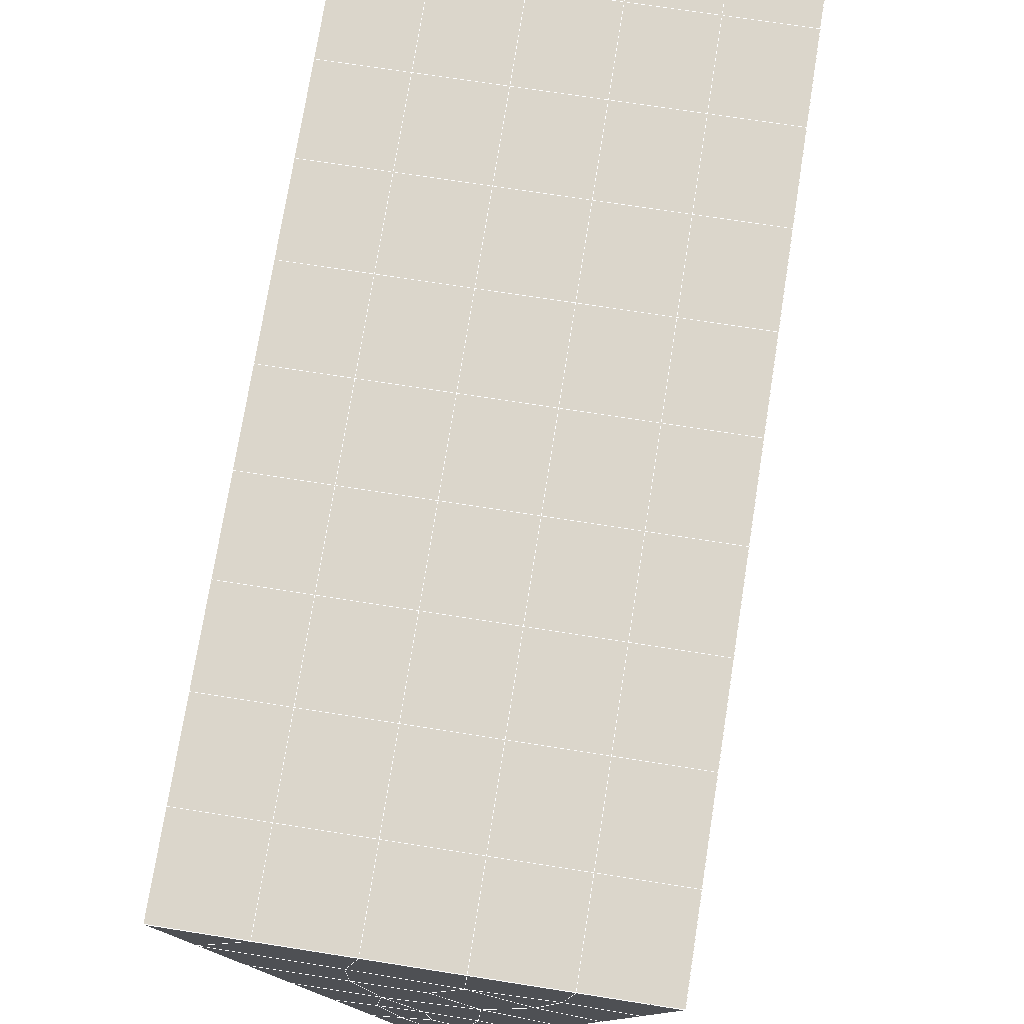
<metadata>
{"format":"obj","ext":"obj","renderer":"f3d","projection":"perspective","resolution":1024,"background":"white","views":[{"elev":69.4,"azim":9.0,"up":"+Y"}]}
</metadata>
<code>
v 49 17.9 20.7
v 51 17.9 20.7
v 50.89 15.96 20.57
v 49.04 15.65 20.55
v 49 17.75 22.9
v 51 17.75 22.9
v 49 17.6 25.09
v 51 17.6 25.09
v 49 17.44 27.29
v 51 17.44 27.29
v 49 17.29 29.48
v 51 17.29 29.48
v 49 17.14 31.68
v 51 17.14 31.68
v 49 16.98 33.87
v 51 16.98 33.87
v 49 16.83 36.06
v 51 16.83 36.06
v 49 16.68 38.26
v 51 16.68 38.26
v 49 16.52 40.45
v 51 16.52 40.45
v 49 16.37 42.65
v 51 16.37 42.65
v 48.58 14.21 42.5
v 50.89 14.04 42.49
v 48.54 12.22 42.36
v 50.12 12.31 42.36
v 49.04 10.01 42.2
v 51.12 10.69 42.25
v 49.84 8.342 42.09
v 51.02 8.325 42.09
v 49.96 6.861 41.98
v 50.69 6.351 41.95
v 49.26 6.284 41.94
v 49.99 4.68 41.83
v 48.57 5.68 41.9
v 49.29 3.542 41.75
v 48.57 5.833 39.71
v 49.29 3.696 39.56
v 48.57 5.987 37.51
v 49.29 3.85 37.36
v 48.57 6.141 35.32
v 49.29 4.003 35.17
v 48.57 6.294 33.12
v 49.29 4.156 32.97
v 48.57 6.447 30.93
v 49.29 4.309 30.78
v 48.57 6.601 28.73
v 49.29 4.463 28.58
v 48.57 6.754 26.54
v 49.29 4.616 26.39
v 48.57 6.907 24.34
v 49.29 4.77 24.2
v 48.57 7.061 22.15
v 49.29 4.924 22
v 48.57 7.215 19.95
v 49.29 5.077 19.81
v 50.01 7.586 19.98
v 50 5.699 19.85
v 51.43 7.215 19.96
v 50.71 5.077 19.81
v 51.43 7.061 22.15
v 50.71 4.923 22
v 51.43 6.908 24.34
v 50.71 4.77 24.2
v 51.43 6.754 26.54
v 50.71 4.617 26.39
v 51.43 6.601 28.73
v 50.71 4.463 28.58
v 51.43 6.447 30.93
v 50.71 4.31 30.78
v 51.43 6.294 33.12
v 50.71 4.156 32.97
v 51.43 6.141 35.32
v 50.71 4.003 35.17
v 51.43 5.987 37.51
v 50.71 3.849 37.36
v 51.43 5.834 39.71
v 50.71 3.696 39.56
v 51.43 5.68 41.9
v 50.71 3.543 41.75
v 52.14 7.817 42.05
v 52.14 7.971 39.86
v 52.14 8.124 37.66
v 52.14 8.278 35.47
v 52.14 8.431 33.27
v 52.14 8.585 31.08
v 52.14 8.738 28.88
v 52.14 8.892 26.69
v 52.14 9.045 24.49
v 52.14 9.199 22.3
v 52.14 9.352 20.1
v 50.04 10.21 20.16
v 47.86 9.352 20.1
v 47.86 9.199 22.3
v 47.86 9.045 24.49
v 47.86 8.892 26.69
v 47.86 8.738 28.88
v 47.86 8.585 31.08
v 47.86 8.431 33.27
v 47.86 8.278 35.47
v 47.86 8.125 37.66
v 47.86 7.971 39.86
v 47.86 7.818 42.05
v 48.84 8.12 42.07
v 50 1.405 41.6
v 50 1.558 39.41
v 50 1.712 37.21
v 50 1.865 35.02
v 50 2.018 32.82
v 50 2.172 30.63
v 50 2.326 28.43
v 50 2.479 26.24
v 50 2.633 24.05
v 50 2.786 21.85
v 50 2.939 19.66
v 51.49 12.23 20.31
v 52.86 11.49 20.25
v 52.19 13.95 20.43
v 53.57 13.63 20.4
v 52.62 15.93 20.56
v 54.29 15.77 20.55
v 53 17.9 20.7
v 55 17.9 20.7
v 53 17.75 22.9
v 55 17.75 22.9
v 53 17.6 25.09
v 55 17.6 25.09
v 53 17.44 27.29
v 55 17.44 27.29
v 53 17.29 29.48
v 55 17.29 29.48
v 53 17.14 31.68
v 55 17.14 31.68
v 53 16.98 33.87
v 55 16.98 33.87
v 53 16.83 36.07
v 55 16.83 36.06
v 53 16.68 38.26
v 55 16.67 38.26
v 53 16.52 40.45
v 55 16.52 40.45
v 53 16.37 42.65
v 55 16.37 42.65
v 52.76 14.42 42.51
v 54.29 14.23 42.5
v 52.24 12.68 42.39
v 53.57 12.09 42.35
v 52.86 9.955 42.2
v 47.14 9.955 42.2
v 46.43 12.09 42.35
v 45.71 14.23 42.5
v 47 16.37 42.65
v 47 16.52 40.45
v 47 16.67 38.26
v 47 16.83 36.06
v 47 16.98 33.87
v 47 17.14 31.68
v 47 17.29 29.48
v 47 17.44 27.29
v 47 17.6 25.09
v 47 17.75 22.9
v 47 17.9 20.7
v 47.23 15.97 20.57
v 48.83 12.41 20.32
v 50.46 13.89 20.42
v 47.14 11.49 20.25
v 47.14 11.34 22.45
v 47.14 11.18 24.64
v 47.14 11.03 26.84
v 47.14 10.88 29.03
v 47.14 10.72 31.23
v 47.14 10.57 33.42
v 47.14 10.42 35.62
v 47.14 10.26 37.81
v 47.14 10.11 40.01
v 52.86 11.34 22.45
v 52.86 11.18 24.64
v 52.86 11.03 26.84
v 52.86 10.88 29.03
v 52.86 10.72 31.23
v 52.86 10.57 33.42
v 52.86 10.42 35.62
v 52.86 10.26 37.81
v 52.86 10.11 40.01
v 53.57 12.25 40.16
v 53.57 12.4 37.96
v 53.57 12.55 35.77
v 53.57 12.71 33.57
v 53.57 12.86 31.38
v 53.57 13.01 29.18
v 53.57 13.17 26.99
v 53.57 13.32 24.79
v 53.57 13.47 22.6
v 54.29 14.38 40.3
v 54.29 14.54 38.11
v 54.29 14.69 35.92
v 54.29 14.84 33.72
v 54.29 15 31.53
v 54.29 15.15 29.33
v 54.29 15.3 27.14
v 54.29 15.46 24.94
v 54.29 15.61 22.75
v 47.79 14.28 20.45
v 46.43 13.63 20.4
v 46.43 13.47 22.6
v 46.43 13.32 24.79
v 46.43 13.17 26.99
v 46.43 13.01 29.18
v 46.43 12.86 31.38
v 46.43 12.71 33.57
v 46.43 12.55 35.77
v 46.43 12.4 37.96
v 46.43 12.25 40.16
v 45.71 15.76 20.55
v 45.71 15.61 22.75
v 45.71 15.46 24.94
v 45.71 15.3 27.14
v 45.71 15.15 29.33
v 45.71 15 31.53
v 45.71 14.84 33.72
v 45.71 14.69 35.92
v 45.71 14.54 38.11
v 45.71 14.38 40.3
v 45 17.9 20.7
v 45 17.75 22.9
v 45 17.6 25.09
v 45 17.44 27.29
v 45 17.29 29.48
v 45 17.14 31.68
v 45 16.98 33.87
v 45 16.83 36.06
v 45 16.67 38.26
v 45 16.52 40.45
v 45 16.37 42.65
v 49.96 6.861 41.98
v 49.84 8.342 42.09
v 49.04 10.01 42.2
v 47.14 9.955 42.2
v 47.14 10.11 40.01
v 47.86 7.971 39.86
v 48.57 5.833 39.71
v 49.29 3.696 39.56
v 49.29 3.542 41.75
v 50 1.405 41.6
v 50.71 3.543 41.75
v 50.71 3.696 39.56
v 51.43 5.834 39.71
v 51.43 5.68 41.9
v 52.14 7.817 42.05
v 51.02 8.325 42.09
v 51.12 10.69 42.25
v 48.84 8.12 42.07
v 47.86 7.818 42.05
v 48.57 5.68 41.9
v 49.99 4.68 41.83
v 50.69 6.351 41.95
v 49.26 6.284 41.94
v 48.57 5.987 37.51
v 47.86 8.125 37.66
v 47.14 10.26 37.81
v 46.43 12.4 37.96
v 46.43 12.25 40.16
v 46.43 12.09 42.35
v 48.54 12.22 42.36
v 52.24 12.68 42.39
v 50.89 14.04 42.49
v 50.12 12.31 42.36
v 52.86 9.955 42.2
v 52.14 7.971 39.86
v 51.43 5.987 37.51
v 50.71 3.849 37.36
v 50 1.558 39.41
v 45.71 14.23 42.5
v 45.71 14.38 40.3
v 45.71 14.54 38.11
v 45.71 14.69 35.92
v 46.43 12.55 35.77
v 47.14 10.42 35.62
v 47.86 8.278 35.47
v 52.76 14.42 42.51
v 53.57 12.09 42.35
v 53.57 12.25 40.16
v 52.86 10.11 40.01
v 52.86 10.26 37.81
v 52.14 8.124 37.66
v 52.14 8.278 35.47
v 51.43 6.141 35.32
v 51.43 6.294 33.12
v 50.71 4.156 32.97
v 50.71 4.003 35.17
v 50 1.865 35.02
v 50 1.712 37.21
v 49.29 3.85 37.36
v 54.29 14.23 42.5
v 53 16.37 42.65
v 51 16.37 42.65
v 48.58 14.21 42.5
v 55 16.37 42.65
v 55 16.52 40.45
v 55 16.67 38.26
v 55 16.83 36.06
v 54.29 14.69 35.92
v 54.29 14.84 33.72
v 53.57 12.71 33.57
v 53.57 12.86 31.38
v 52.86 10.72 31.23
v 52.86 10.88 29.03
v 52.14 8.738 28.88
v 52.14 8.892 26.69
v 51.43 6.754 26.54
v 51.43 6.908 24.34
v 50.71 4.77 24.2
v 50.71 4.617 26.39
v 50 2.479 26.24
v 50 2.326 28.43
v 49.29 4.463 28.58
v 49.29 4.309 30.78
v 48.57 6.447 30.93
v 48.57 6.294 33.12
v 47.86 8.431 33.27
v 48.57 6.141 35.32
v 49.29 4.156 32.97
v 50 2.172 30.63
v 50.71 4.463 28.58
v 51.43 6.601 28.73
v 52.14 8.585 31.08
v 52.86 10.57 33.42
v 53.57 12.55 35.77
v 54.29 14.54 38.11
v 53 16.68 38.26
v 53 16.52 40.45
v 54.29 14.38 40.3
v 53.57 12.4 37.96
v 52.86 10.42 35.62
v 52.14 8.431 33.27
v 51.43 6.447 30.93
v 50.71 4.31 30.78
v 50 2.018 32.82
v 49.29 4.003 35.17
v 51 16.52 40.45
v 49 16.37 42.65
v 45 16.37 42.65
v 45 16.52 40.45
v 45 16.67 38.26
v 45 16.83 36.06
v 45.71 14.84 33.72
v 46.43 12.71 33.57
v 47.14 10.57 33.42
v 47 16.52 40.45
v 49 16.52 40.45
v 51 16.68 38.26
v 53 16.83 36.06
v 55 16.98 33.87
v 54.29 15 31.53
v 53.57 13.01 29.18
v 52.86 11.03 26.84
v 52.14 9.045 24.49
v 51.43 7.061 22.15
v 50.71 4.923 22
v 50 2.633 24.05
v 49.29 4.616 26.39
v 48.57 6.601 28.73
v 47.86 8.585 31.08
v 47.14 10.72 31.23
v 47.86 8.738 28.88
v 48.57 6.754 26.54
v 49.29 4.77 24.2
v 50 2.786 21.85
v 50.71 5.077 19.81
v 51.43 7.215 19.96
v 52.14 9.199 22.3
v 52.86 11.18 24.64
v 53.57 13.17 26.99
v 54.29 15.15 29.33
v 55 17.14 31.68
v 53 16.98 33.87
v 51 16.83 36.06
v 49 16.68 38.26
v 47 16.37 42.65
v 50 2.939 19.66
v 49.29 5.077 19.81
v 49.29 4.924 22
v 48.57 7.061 22.15
v 48.57 6.907 24.34
v 47.86 9.045 24.49
v 47.86 8.892 26.69
v 47.14 11.03 26.84
v 47.14 10.88 29.03
v 46.43 13.01 29.18
v 46.43 12.86 31.38
v 50 5.699 19.85
v 50.01 7.586 19.98
v 52.14 9.352 20.1
v 52.86 11.34 22.45
v 53.57 13.32 24.79
v 54.29 15.3 27.14
v 55 17.29 29.48
v 53 17.14 31.68
v 51 16.98 33.87
v 49 16.83 36.06
v 47 16.67 38.26
v 47 16.83 36.06
v 45 16.98 33.87
v 45.71 15 31.53
v 48.57 7.215 19.95
v 47.86 9.199 22.3
v 47.14 11.18 24.64
v 46.43 13.17 26.99
v 45.71 15.15 29.33
v 45 17.14 31.68
v 47 16.98 33.87
v 49 16.98 33.87
v 47 17.14 31.68
v 45 17.29 29.48
v 45.71 15.3 27.14
v 46.43 13.32 24.79
v 47.14 11.34 22.45
v 47.86 9.352 20.1
v 50.04 10.21 20.16
v 52.86 11.49 20.25
v 53.57 13.47 22.6
v 54.29 15.46 24.94
v 55 17.44 27.29
v 53 17.29 29.48
v 51 17.14 31.68
v 49 17.14 31.68
v 47 17.29 29.48
v 45 17.44 27.29
v 45.71 15.46 24.94
v 46.43 13.47 22.6
v 47.14 11.49 20.25
v 51.49 12.23 20.31
v 53.57 13.63 20.4
v 54.29 15.61 22.75
v 55 17.6 25.09
v 53 17.44 27.29
v 51 17.29 29.48
v 49 17.29 29.48
v 47 17.44 27.29
v 45 17.6 25.09
v 45.71 15.61 22.75
v 46.43 13.63 20.4
v 48.83 12.41 20.32
v 55 17.9 20.7
v 53 17.9 20.7
v 52.62 15.93 20.56
v 50.89 15.96 20.57
v 50.46 13.89 20.42
v 52.19 13.95 20.43
v 54.29 15.77 20.55
v 55 17.75 22.9
v 53 17.75 22.9
v 53 17.6 25.09
v 51 17.6 25.09
v 49 17.6 25.09
v 47 17.6 25.09
v 45 17.75 22.9
v 45.71 15.76 20.55
v 47.79 14.28 20.45
v 51 17.44 27.29
v 49 17.44 27.29
v 51 17.75 22.9
v 51 17.9 20.7
v 49 17.75 22.9
v 47 17.75 22.9
v 45 17.9 20.7
v 47.23 15.97 20.57
v 49.04 15.65 20.54
v 49 17.9 20.7
v 47 17.9 20.7
f 1 2 3
f 1 3 4
f 5 6 2
f 5 2 1
f 7 8 6
f 7 6 5
f 9 10 8
f 9 8 7
f 11 12 10
f 11 10 9
f 13 14 12
f 13 12 11
f 15 16 14
f 15 14 13
f 17 18 16
f 17 16 15
f 19 20 18
f 19 18 17
f 21 22 20
f 21 20 19
f 23 24 22
f 23 22 21
f 25 26 24
f 25 24 23
f 27 28 26
f 27 26 25
f 29 30 28
f 29 28 27
f 31 32 30
f 31 30 29
f 33 34 32
f 33 32 31
f 35 36 34
f 35 34 33
f 37 38 36
f 37 36 35
f 39 40 38
f 39 38 37
f 41 42 40
f 41 40 39
f 43 44 42
f 43 42 41
f 45 46 44
f 45 44 43
f 47 48 46
f 47 46 45
f 49 50 48
f 49 48 47
f 51 52 50
f 51 50 49
f 53 54 52
f 53 52 51
f 55 56 54
f 55 54 53
f 57 58 56
f 57 56 55
f 59 60 58
f 59 58 57
f 61 62 60
f 61 60 59
f 63 64 62
f 63 62 61
f 65 66 64
f 65 64 63
f 67 68 66
f 67 66 65
f 69 70 68
f 69 68 67
f 71 72 70
f 71 70 69
f 73 74 72
f 73 72 71
f 75 76 74
f 75 74 73
f 77 78 76
f 77 76 75
f 79 80 78
f 79 78 77
f 81 82 80
f 81 80 79
f 34 36 82
f 34 82 81
f 81 83 32
f 81 32 34
f 79 84 83
f 79 83 81
f 77 85 84
f 77 84 79
f 75 86 85
f 75 85 77
f 73 87 86
f 73 86 75
f 71 88 87
f 71 87 73
f 69 89 88
f 69 88 71
f 67 90 89
f 67 89 69
f 65 91 90
f 65 90 67
f 63 92 91
f 63 91 65
f 61 93 92
f 61 92 63
f 59 94 93
f 59 93 61
f 57 95 94
f 57 94 59
f 55 96 95
f 55 95 57
f 53 97 96
f 53 96 55
f 51 98 97
f 51 97 53
f 49 99 98
f 49 98 51
f 47 100 99
f 47 99 49
f 45 101 100
f 45 100 47
f 43 102 101
f 43 101 45
f 41 103 102
f 41 102 43
f 39 104 103
f 39 103 41
f 37 105 104
f 37 104 39
f 35 106 105
f 35 105 37
f 33 31 106
f 33 106 35
f 107 82 36
f 107 36 38
f 108 80 82
f 108 82 107
f 109 78 80
f 109 80 108
f 110 76 78
f 110 78 109
f 111 74 76
f 111 76 110
f 112 72 74
f 112 74 111
f 113 70 72
f 113 72 112
f 114 68 70
f 114 70 113
f 115 66 68
f 115 68 114
f 116 64 66
f 116 66 115
f 117 62 64
f 117 64 116
f 58 60 62
f 58 62 117
f 116 56 58
f 116 58 117
f 115 54 56
f 115 56 116
f 114 52 54
f 114 54 115
f 113 50 52
f 113 52 114
f 112 48 50
f 112 50 113
f 111 46 48
f 111 48 112
f 110 44 46
f 110 46 111
f 109 42 44
f 109 44 110
f 108 40 42
f 108 42 109
f 107 38 40
f 107 40 108
f 118 119 93
f 118 93 94
f 120 121 119
f 120 119 118
f 122 123 121
f 122 121 120
f 124 125 123
f 124 123 122
f 126 127 125
f 126 125 124
f 128 129 127
f 128 127 126
f 130 131 129
f 130 129 128
f 132 133 131
f 132 131 130
f 134 135 133
f 134 133 132
f 136 137 135
f 136 135 134
f 138 139 137
f 138 137 136
f 140 141 139
f 140 139 138
f 142 143 141
f 142 141 140
f 144 145 143
f 144 143 142
f 146 147 145
f 146 145 144
f 148 149 147
f 148 147 146
f 30 150 149
f 30 149 148
f 32 83 150
f 32 150 30
f 29 151 105
f 29 105 106
f 27 152 151
f 27 151 29
f 25 153 152
f 25 152 27
f 23 154 153
f 23 153 25
f 21 155 154
f 21 154 23
f 19 156 155
f 19 155 21
f 17 157 156
f 17 156 19
f 15 158 157
f 15 157 17
f 13 159 158
f 13 158 15
f 11 160 159
f 11 159 13
f 9 161 160
f 9 160 11
f 7 162 161
f 7 161 9
f 5 163 162
f 5 162 7
f 1 164 163
f 1 163 5
f 4 165 164
f 4 164 1
f 94 166 167
f 94 167 118
f 95 168 166
f 95 166 94
f 96 169 168
f 96 168 95
f 97 170 169
f 97 169 96
f 98 171 170
f 98 170 97
f 99 172 171
f 99 171 98
f 100 173 172
f 100 172 99
f 101 174 173
f 101 173 100
f 102 175 174
f 102 174 101
f 103 176 175
f 103 175 102
f 104 177 176
f 104 176 103
f 105 151 177
f 105 177 104
f 178 92 93
f 178 93 119
f 179 91 92
f 179 92 178
f 180 90 91
f 180 91 179
f 181 89 90
f 181 90 180
f 182 88 89
f 182 89 181
f 183 87 88
f 183 88 182
f 184 86 87
f 184 87 183
f 185 85 86
f 185 86 184
f 186 84 85
f 186 85 185
f 150 83 84
f 150 84 186
f 186 187 149
f 186 149 150
f 185 188 187
f 185 187 186
f 184 189 188
f 184 188 185
f 183 190 189
f 183 189 184
f 182 191 190
f 182 190 183
f 181 192 191
f 181 191 182
f 180 193 192
f 180 192 181
f 179 194 193
f 179 193 180
f 178 195 194
f 178 194 179
f 119 121 195
f 119 195 178
f 187 196 147
f 187 147 149
f 188 197 196
f 188 196 187
f 189 198 197
f 189 197 188
f 190 199 198
f 190 198 189
f 191 200 199
f 191 199 190
f 192 201 200
f 192 200 191
f 193 202 201
f 193 201 192
f 194 203 202
f 194 202 193
f 195 204 203
f 195 203 194
f 121 123 204
f 121 204 195
f 196 143 145
f 196 145 147
f 197 141 143
f 197 143 196
f 198 139 141
f 198 141 197
f 199 137 139
f 199 139 198
f 200 135 137
f 200 137 199
f 201 133 135
f 201 135 200
f 202 131 133
f 202 133 201
f 203 129 131
f 203 131 202
f 204 127 129
f 204 129 203
f 123 125 127
f 123 127 204
f 166 205 4
f 166 4 167
f 168 206 205
f 168 205 166
f 169 207 206
f 169 206 168
f 170 208 207
f 170 207 169
f 171 209 208
f 171 208 170
f 172 210 209
f 172 209 171
f 173 211 210
f 173 210 172
f 174 212 211
f 174 211 173
f 175 213 212
f 175 212 174
f 176 214 213
f 176 213 175
f 177 215 214
f 177 214 176
f 151 152 215
f 151 215 177
f 144 24 26
f 144 26 146
f 142 22 24
f 142 24 144
f 140 20 22
f 140 22 142
f 138 18 20
f 138 20 140
f 136 16 18
f 136 18 138
f 134 14 16
f 134 16 136
f 132 12 14
f 132 14 134
f 130 10 12
f 130 12 132
f 128 8 10
f 128 10 130
f 126 6 8
f 126 8 128
f 124 2 6
f 124 6 126
f 122 3 2
f 122 2 124
f 120 167 3
f 120 3 122
f 206 216 165
f 206 165 205
f 207 217 216
f 207 216 206
f 208 218 217
f 208 217 207
f 209 219 218
f 209 218 208
f 210 220 219
f 210 219 209
f 211 221 220
f 211 220 210
f 212 222 221
f 212 221 211
f 213 223 222
f 213 222 212
f 214 224 223
f 214 223 213
f 215 225 224
f 215 224 214
f 152 153 225
f 152 225 215
f 216 226 164
f 216 164 165
f 217 227 226
f 217 226 216
f 218 228 227
f 218 227 217
f 219 229 228
f 219 228 218
f 220 230 229
f 220 229 219
f 221 231 230
f 221 230 220
f 222 232 231
f 222 231 221
f 223 233 232
f 223 232 222
f 224 234 233
f 224 233 223
f 225 235 234
f 225 234 224
f 153 236 235
f 153 235 225
f 227 163 164
f 227 164 226
f 228 162 163
f 228 163 227
f 229 161 162
f 229 162 228
f 230 160 161
f 230 161 229
f 231 159 160
f 231 160 230
f 232 158 159
f 232 159 231
f 233 157 158
f 233 158 232
f 234 156 157
f 234 157 233
f 235 155 156
f 235 156 234
f 236 154 155
f 236 155 235
f 28 30 148
f 28 148 26
f 167 4 3
f 4 205 165
f 120 118 167
f 154 236 153
f 148 146 26
f 31 29 106
l 237 238
l 238 239
l 239 240
l 240 241
l 241 242
l 242 243
l 243 244
l 244 245
l 245 246
l 246 247
l 247 248
l 248 249
l 249 250
l 250 251
l 251 252
l 252 253
l 253 239
l 239 254
l 254 255
l 255 256
l 256 245
l 245 257
l 257 247
l 247 250
l 250 258
l 258 252
l 252 238
l 238 254
l 254 259
l 259 237
l 237 258
l 258 257
l 257 259
l 259 256
l 256 243
l 243 260
l 260 261
l 261 262
l 262 263
l 263 264
l 264 265
l 265 266
l 266 239
l 253 267
l 267 268
l 268 269
l 269 253
l 253 270
l 270 251
l 251 271
l 271 249
l 249 272
l 272 273
l 273 248
l 248 274
l 274 246
l 240 265
l 265 275
l 275 276
l 276 277
l 277 278
l 278 279
l 279 280
l 280 281
l 281 261
l 261 242
l 242 255
l 255 240
l 268 282
l 282 267
l 267 283
l 283 284
l 284 285
l 285 286
l 286 287
l 287 288
l 288 289
l 289 290
l 290 291
l 291 292
l 292 293
l 293 294
l 294 295
l 295 244
l 244 274
l 274 294
l 294 273
l 273 292
l 292 289
l 289 272
l 272 287
l 287 271
l 271 285
l 285 270
l 270 283
l 283 296
l 296 282
l 282 297
l 297 298
l 298 268
l 268 299
l 299 266
l 266 269
l 300 301
l 301 302
l 302 303
l 303 304
l 304 305
l 305 306
l 306 307
l 307 308
l 308 309
l 309 310
l 310 311
l 311 312
l 312 313
l 313 314
l 314 315
l 315 316
l 316 317
l 317 318
l 318 319
l 319 320
l 320 321
l 321 322
l 322 281
l 281 323
l 323 321
l 321 324
l 324 319
l 319 325
l 325 317
l 317 326
l 326 315
l 315 312
l 312 327
l 327 310
l 310 328
l 328 308
l 308 329
l 329 306
l 306 330
l 330 304
l 304 331
l 331 302
l 302 332
l 332 333
l 333 297
l 297 300
l 300 296
l 296 334
l 334 331
l 331 335
l 335 330
l 330 336
l 336 329
l 329 337
l 337 328
l 328 338
l 338 327
l 327 326
l 326 339
l 339 325
l 325 340
l 340 324
l 324 341
l 341 323
l 323 260
l 260 295
l 295 341
l 341 293
l 293 340
l 340 291
l 291 339
l 339 338
l 338 290
l 290 337
l 337 288
l 288 336
l 336 286
l 286 335
l 335 284
l 284 334
l 334 301
l 301 333
l 333 342
l 342 298
l 298 343
l 343 299
l 299 275
l 275 344
l 344 345
l 345 346
l 346 347
l 347 278
l 278 348
l 348 349
l 349 350
l 350 280
l 280 262
l 262 241
l 241 264
l 264 276
l 276 345
l 345 351
l 351 352
l 352 342
l 342 353
l 353 332
l 332 354
l 354 303
l 303 355
l 355 305
l 305 356
l 356 307
l 307 357
l 357 309
l 309 358
l 358 311
l 311 359
l 359 313
l 313 360
l 360 361
l 361 314
l 314 362
l 362 316
l 316 363
l 363 318
l 318 364
l 364 320
l 320 365
l 365 322
l 322 350
l 350 366
l 366 365
l 365 367
l 367 364
l 364 368
l 368 363
l 363 369
l 369 362
l 362 370
l 370 361
l 361 371
l 371 372
l 372 360
l 360 373
l 373 359
l 359 374
l 374 358
l 358 375
l 375 357
l 357 376
l 376 356
l 356 377
l 377 355
l 355 378
l 378 354
l 354 379
l 379 353
l 353 380
l 380 352
l 352 343
l 343 381
l 381 275
l 382 383
l 383 384
l 384 385
l 385 386
l 386 387
l 387 388
l 388 389
l 389 390
l 390 391
l 391 392
l 392 366
l 366 390
l 390 367
l 367 388
l 388 368
l 368 386
l 386 369
l 369 384
l 384 370
l 370 382
l 382 371
l 371 393
l 393 394
l 394 372
l 372 395
l 395 373
l 373 396
l 396 374
l 374 397
l 397 375
l 375 398
l 398 376
l 376 399
l 399 377
l 377 400
l 400 378
l 378 401
l 401 379
l 379 402
l 402 380
l 380 403
l 403 404
l 404 347
l 347 405
l 405 348
l 348 406
l 406 392
l 392 349
l 349 279
l 279 263
l 263 277
l 277 346
l 346 403
l 403 351
l 351 381
l 381 344
l 393 383
l 383 407
l 407 385
l 385 408
l 408 387
l 387 409
l 409 389
l 389 410
l 410 391
l 391 411
l 411 406
l 406 412
l 412 405
l 405 413
l 413 404
l 404 402
l 402 414
l 414 413
l 413 415
l 415 412
l 412 416
l 416 411
l 411 417
l 417 410
l 410 418
l 418 409
l 409 419
l 419 408
l 408 420
l 420 407
l 407 394
l 394 421
l 421 395
l 395 422
l 422 396
l 396 423
l 423 397
l 397 424
l 424 398
l 398 425
l 425 399
l 399 426
l 426 400
l 400 427
l 427 401
l 401 414
l 414 428
l 428 415
l 415 429
l 429 416
l 416 430
l 430 417
l 417 431
l 431 418
l 418 432
l 432 419
l 419 433
l 433 420
l 420 421
l 421 434
l 434 422
l 422 435
l 435 423
l 423 436
l 436 424
l 424 437
l 437 425
l 425 438
l 438 426
l 426 439
l 439 427
l 427 428
l 428 440
l 440 429
l 429 441
l 441 430
l 430 442
l 442 431
l 431 443
l 443 432
l 432 444
l 444 433
l 433 445
l 445 421
l 446 447
l 447 448
l 448 449
l 449 450
l 450 451
l 451 448
l 448 452
l 452 446
l 446 453
l 453 454
l 454 455
l 455 456
l 456 457
l 457 458
l 458 442
l 442 459
l 459 443
l 443 460
l 460 444
l 444 461
l 461 445
l 445 450
l 450 434
l 434 451
l 451 435
l 435 452
l 452 436
l 436 453
l 453 437
l 437 455
l 455 438
l 438 462
l 462 463
l 463 440
l 440 439
l 439 462
l 462 456
l 456 464
l 464 454
l 454 447
l 447 465
l 465 464
l 464 466
l 466 457
l 457 463
l 463 441
l 441 458
l 458 467
l 467 459
l 459 468
l 468 460
l 460 469
l 469 461
l 461 470
l 470 471
l 471 465
l 465 449
l 449 470
l 470 469
l 469 472
l 472 467
l 467 466
l 466 471
l 471 472
l 472 468
l 470 450

</code>
